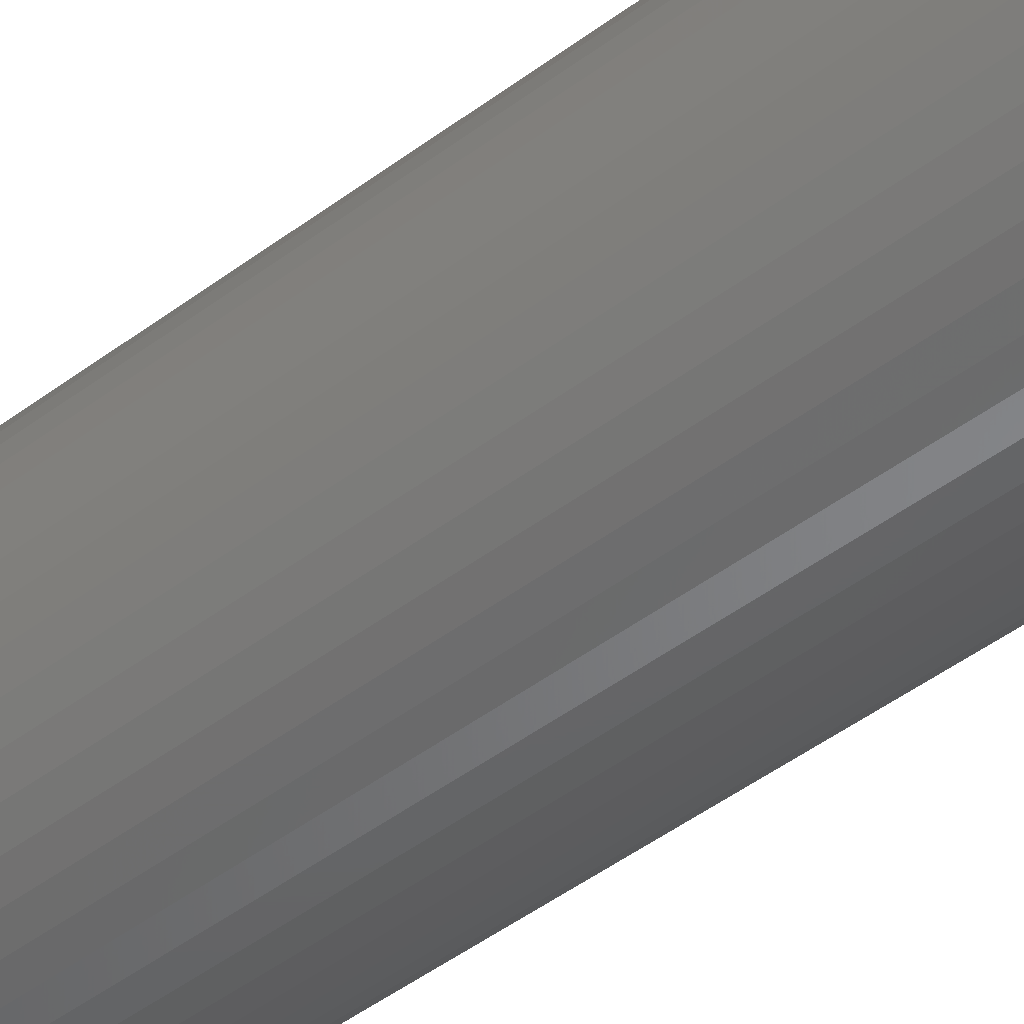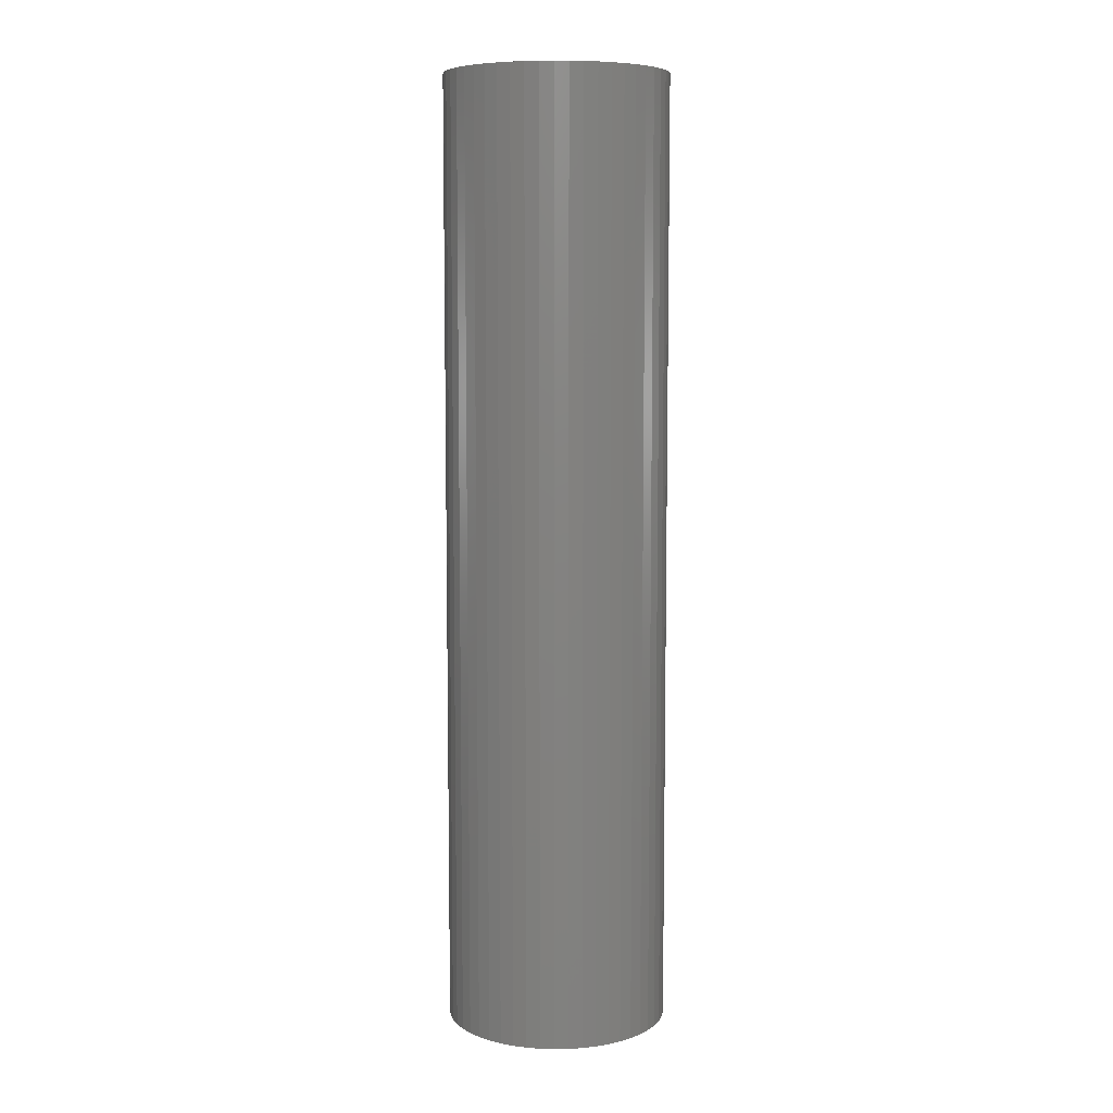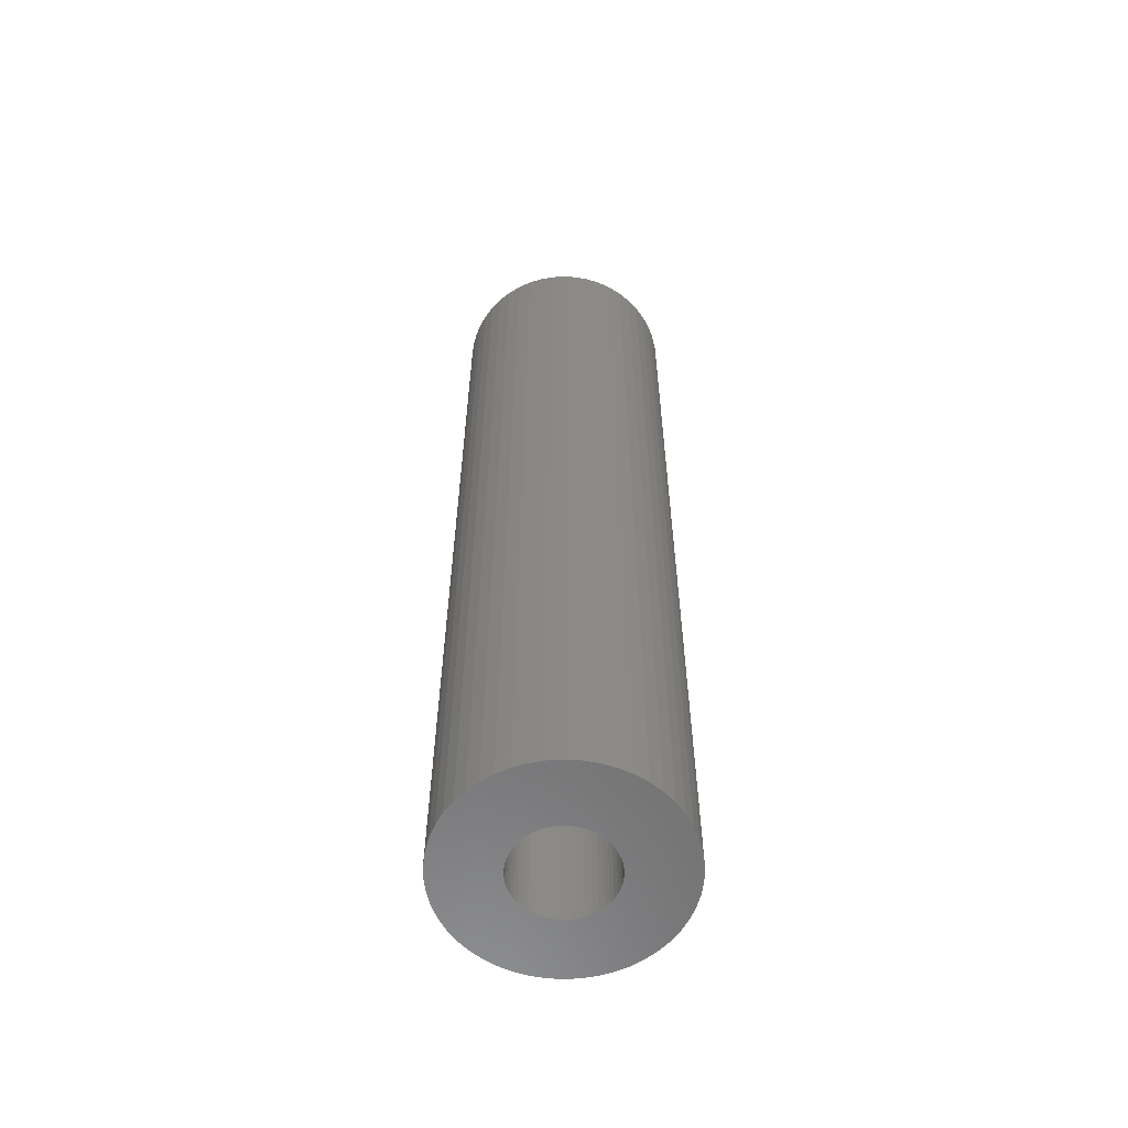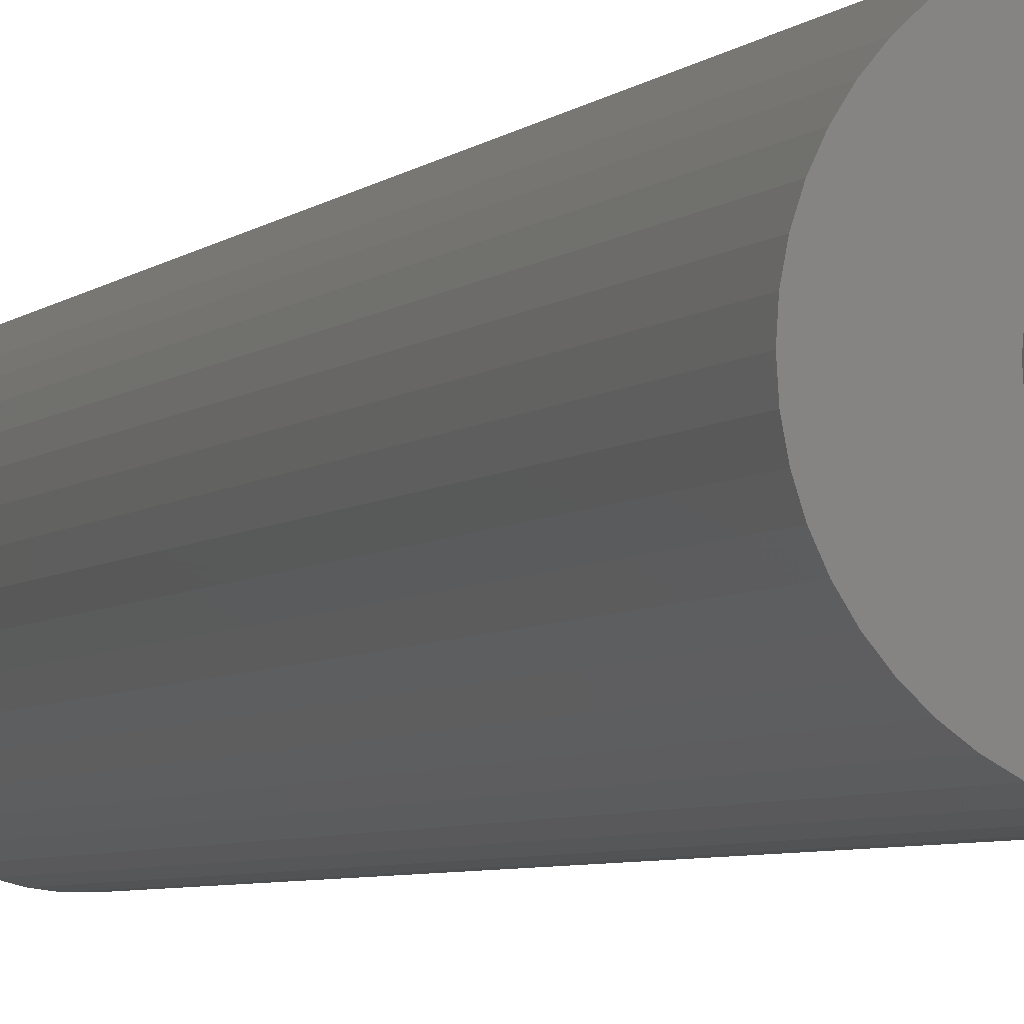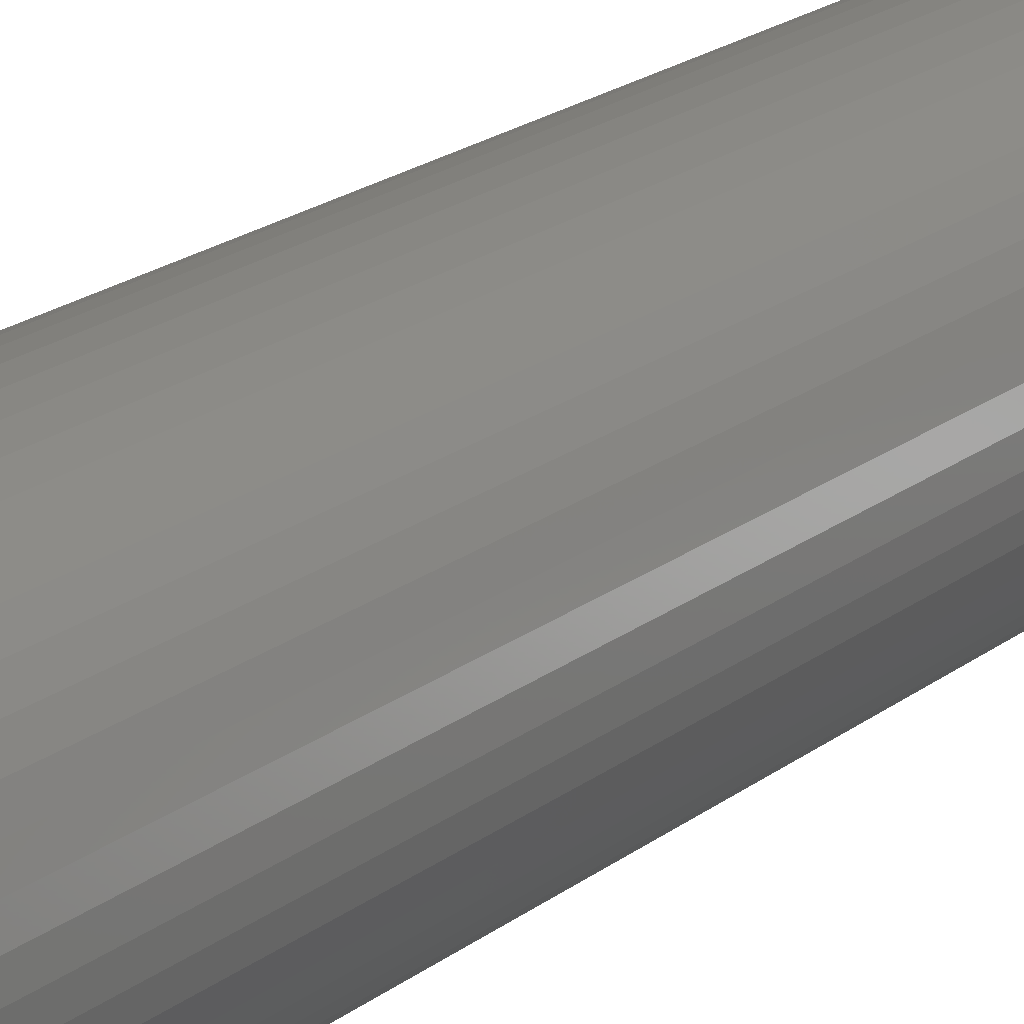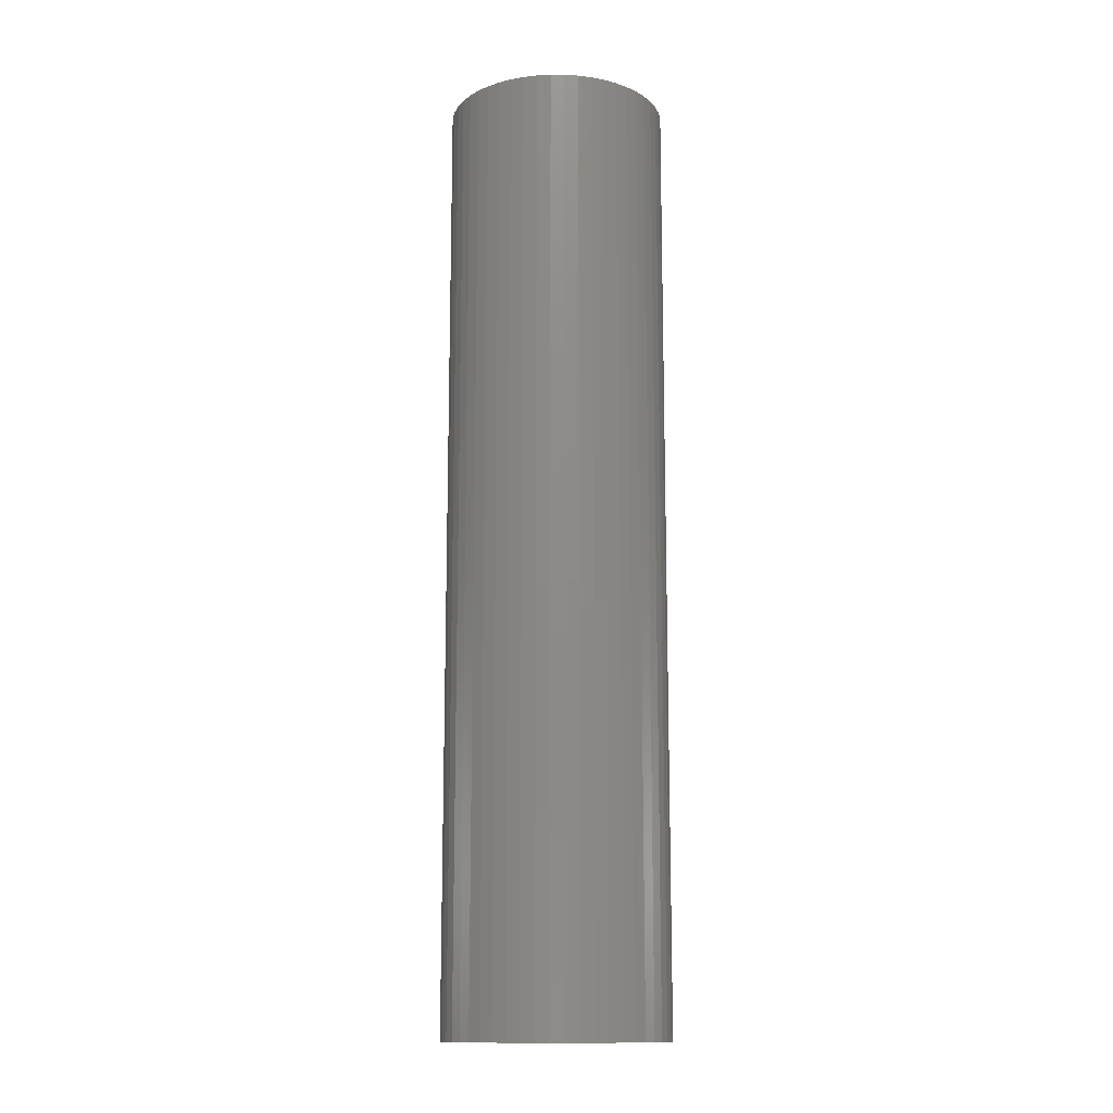
<metadata>
{"format":"stl","ext":"stl","renderer":"f3d","projection":"perspective","resolution":1024,"background":"white","views":[{"elev":-46.5,"azim":130.7,"up":"+Y"},{"elev":7.7,"azim":26.4,"up":"+Z"},{"elev":-59.2,"azim":24.9,"up":"+Z"},{"elev":-4.5,"azim":-20.4,"up":"+Y"},{"elev":19.4,"azim":-145.1,"up":"+Y"},{"elev":-13.7,"azim":35.5,"up":"+Z"}]}
</metadata>
<code>
# stl→obj: 200 verts, 400 faces
v 3 0 0
v 2.976 0.376 60
v 2.976 0.376 0
v 3 0 60
v -3 0 60
v -2.976 0.376 0
v -2.976 0.376 60
v -3 0 0
v -0.1884 2.994 0
v 0.1884 2.994 60
v -0.1884 2.994 60
v 0.1884 2.994 0
v 0.1884 -2.994 0
v -0.1884 -2.994 60
v 0.1884 -2.994 60
v -0.1884 -2.994 0
v 1.912 2.312 0
v 2.187 2.054 60
v 1.912 2.312 60
v 2.187 2.054 0
v -2.187 2.054 0
v -1.912 2.312 60
v -2.187 2.054 60
v -1.912 2.312 0
v -1.277 2.714 0
v -0.9271 2.853 60
v -1.277 2.714 60
v -0.9271 2.853 0
v 2.789 1.104 0
v 2.629 1.445 60
v 2.629 1.445 0
v 2.789 1.104 60
v 2.906 0.7461 60
v 2.906 0.7461 0
v 0.9271 2.853 0
v 1.277 2.714 60
v 0.9271 2.853 60
v 1.277 2.714 0
v 0.5621 2.947 0
v 0.5621 2.947 60
v 1.607 2.533 0
v 1.607 2.533 60
v -2.789 1.104 60
v -2.629 1.445 0
v -2.629 1.445 60
v -2.789 1.104 0
v -2.906 0.7461 60
v -2.906 0.7461 0
v -0.5621 2.947 60
v -0.5621 2.947 0
v 0.5621 -2.947 0
v 0.5621 -2.947 60
v 1.277 -2.714 0
v 0.9271 -2.853 60
v 1.277 -2.714 60
v 0.9271 -2.853 0
v 2.427 1.763 0
v 2.427 1.763 60
v -2.427 1.763 0
v -2.427 1.763 60
v -1.607 2.533 0
v -1.607 2.533 60
v 2.976 -0.376 0
v 2.976 -0.376 60
v 1.607 -2.533 0
v 1.607 -2.533 60
v 2.187 -2.054 0
v 1.912 -2.312 60
v 2.187 -2.054 60
v 1.912 -2.312 0
v 2.906 -0.7461 0
v 2.906 -0.7461 60
v 2.629 -1.445 0
v 2.789 -1.104 60
v 2.789 -1.104 0
v 2.629 -1.445 60
v 2.427 -1.763 60
v 2.427 -1.763 0
v -0.5621 -2.947 0
v -0.9271 -2.853 60
v -0.5621 -2.947 60
v -0.9271 -2.853 0
v -1.912 -2.312 0
v -2.187 -2.054 60
v -1.912 -2.312 60
v -2.187 -2.054 0
v -2.427 -1.763 60
v -2.629 -1.445 0
v -2.629 -1.445 60
v -2.427 -1.763 0
v -2.789 -1.104 60
v -2.906 -0.7461 0
v -2.906 -0.7461 60
v -2.789 -1.104 0
v -1.277 -2.714 60
v -1.277 -2.714 0
v -1.607 -2.533 0
v -1.607 -2.533 60
v -2.976 -0.376 0
v -2.976 -0.376 60
v 6.134 3.372 60
v 5.663 4.114 0
v 5.663 4.114 60
v 6.134 3.372 0
v 2.98 6.334 0
v 2.163 6.657 60
v 2.98 6.334 60
v 2.163 6.657 0
v -2.163 6.657 0
v -2.98 6.334 60
v -2.163 6.657 60
v -2.98 6.334 0
v -6.508 2.577 0
v -6.134 3.372 60
v -6.134 3.372 0
v -6.508 2.577 60
v 6.945 -0.8773 60
v 7 0 0
v 7 0 60
v 6.945 -0.8773 0
v 5.103 4.792 0
v 4.462 5.394 60
v 5.103 4.792 60
v 4.462 5.394 0
v 0.4395 6.986 0
v -0.4395 6.986 60
v 0.4395 6.986 60
v -0.4395 6.986 0
v 3.751 5.91 0
v 3.751 5.91 60
v -5.663 4.114 0
v -5.103 4.792 60
v -5.103 4.792 0
v -5.663 4.114 60
v -1.312 6.876 0
v -1.312 6.876 60
v -4.462 5.394 0
v -4.462 5.394 60
v 6.134 -3.372 60
v 6.508 -2.577 0
v 6.508 -2.577 60
v 6.134 -3.372 0
v -5.103 -4.792 0
v -4.462 -5.394 60
v -5.103 -4.792 60
v -4.462 -5.394 0
v -6.134 -3.372 0
v -6.508 -2.577 60
v -6.508 -2.577 0
v -6.134 -3.372 60
v 2.98 -6.334 0
v 3.751 -5.91 60
v 2.98 -6.334 60
v 3.751 -5.91 0
v 1.312 6.876 60
v 1.312 6.876 0
v -7 0 0
v -6.945 0.8773 60
v -6.945 0.8773 0
v -7 0 60
v -6.78 1.741 0
v -6.78 1.741 60
v -3.751 5.91 0
v -3.751 5.91 60
v 6.945 0.8773 0
v 6.945 0.8773 60
v 5.103 -4.792 60
v 5.663 -4.114 0
v 5.663 -4.114 60
v 5.103 -4.792 0
v -5.663 -4.114 0
v -5.663 -4.114 60
v 0.4395 -6.986 0
v 1.312 -6.876 60
v 0.4395 -6.986 60
v 1.312 -6.876 0
v 6.508 2.577 60
v 6.508 2.577 0
v 6.78 1.741 60
v 6.78 1.741 0
v 6.78 -1.741 60
v 4.462 -5.394 60
v 2.163 -6.657 60
v -0.4395 -6.986 60
v -1.312 -6.876 60
v -2.163 -6.657 60
v -2.98 -6.334 60
v -3.751 -5.91 60
v -6.78 -1.741 60
v -6.945 -0.8773 60
v 6.78 -1.741 0
v -2.98 -6.334 0
v -2.163 -6.657 0
v -0.4395 -6.986 0
v -6.945 -0.8773 0
v -6.78 -1.741 0
v 2.163 -6.657 0
v 4.462 -5.394 0
v -1.312 -6.876 0
v -3.751 -5.91 0
f 1 2 3
f 2 1 4
f 5 6 7
f 6 5 8
f 9 10 11
f 10 9 12
f 13 14 15
f 14 13 16
f 17 18 19
f 18 17 20
f 21 22 23
f 22 21 24
f 25 26 27
f 26 25 28
f 29 30 31
f 30 29 32
f 3 33 34
f 33 3 2
f 35 36 37
f 36 35 38
f 39 37 40
f 37 39 35
f 41 19 42
f 19 41 17
f 43 44 45
f 44 43 46
f 47 46 43
f 46 47 48
f 28 49 26
f 49 28 50
f 51 15 52
f 15 51 13
f 53 54 55
f 54 53 56
f 34 32 29
f 32 34 33
f 57 18 20
f 18 57 58
f 31 58 57
f 58 31 30
f 12 40 10
f 40 12 39
f 38 42 36
f 42 38 41
f 45 59 60
f 59 45 44
f 60 21 23
f 21 60 59
f 7 48 47
f 48 7 6
f 61 27 62
f 27 61 25
f 24 62 22
f 62 24 61
f 50 11 49
f 11 50 9
f 63 4 1
f 4 63 64
f 65 55 66
f 55 65 53
f 67 68 69
f 68 67 70
f 71 64 63
f 64 71 72
f 73 74 75
f 74 73 76
f 67 77 78
f 77 67 69
f 79 80 81
f 80 79 82
f 83 84 85
f 84 83 86
f 87 88 89
f 88 87 90
f 91 92 93
f 92 91 94
f 56 52 54
f 52 56 51
f 70 66 68
f 66 70 65
f 75 72 71
f 72 75 74
f 78 76 73
f 76 78 77
f 16 81 14
f 81 16 79
f 82 95 80
f 95 82 96
f 97 85 98
f 85 97 83
f 84 90 87
f 90 84 86
f 89 94 91
f 94 89 88
f 93 99 100
f 99 93 92
f 100 8 5
f 8 100 99
f 96 98 95
f 98 96 97
f 101 102 103
f 102 101 104
f 105 106 107
f 106 105 108
f 109 110 111
f 110 109 112
f 113 114 115
f 114 113 116
f 117 118 119
f 118 117 120
f 121 122 123
f 122 121 124
f 125 126 127
f 126 125 128
f 129 107 130
f 107 129 105
f 131 132 133
f 132 131 134
f 135 111 136
f 111 135 109
f 137 132 138
f 132 137 133
f 139 140 141
f 140 139 142
f 143 144 145
f 144 143 146
f 147 148 149
f 148 147 150
f 151 152 153
f 152 151 154
f 103 121 123
f 121 103 102
f 108 155 106
f 155 108 156
f 156 127 155
f 127 156 125
f 124 130 122
f 130 124 129
f 157 158 159
f 158 157 160
f 161 116 113
f 116 161 162
f 115 134 131
f 134 115 114
f 128 136 126
f 136 128 135
f 163 138 164
f 138 163 137
f 112 164 110
f 164 112 163
f 119 165 166
f 165 119 118
f 167 168 169
f 168 167 170
f 171 150 147
f 150 171 172
f 173 174 175
f 174 173 176
f 177 104 101
f 104 177 178
f 179 178 177
f 178 179 180
f 166 180 179
f 180 166 165
f 4 119 166
f 2 166 179
f 119 4 117
f 33 179 177
f 64 117 4
f 32 177 101
f 117 64 181
f 30 101 103
f 72 181 64
f 58 103 123
f 181 72 141
f 18 123 122
f 74 141 72
f 19 122 130
f 141 74 139
f 76 139 74
f 42 130 107
f 166 2 4
f 179 33 2
f 177 32 33
f 101 30 32
f 103 58 30
f 123 18 58
f 36 107 106
f 122 19 18
f 130 42 19
f 37 106 155
f 107 36 42
f 106 37 36
f 155 40 37
f 127 40 155
f 127 10 40
f 127 11 10
f 126 11 127
f 126 49 11
f 136 49 126
f 49 136 26
f 111 26 136
f 26 111 27
f 110 27 111
f 27 110 62
f 164 62 110
f 62 164 22
f 138 22 164
f 22 138 23
f 132 23 138
f 23 132 60
f 134 60 132
f 60 134 45
f 114 45 134
f 139 76 169
f 77 169 76
f 169 77 167
f 69 167 77
f 167 69 182
f 68 182 69
f 182 68 152
f 66 152 68
f 152 66 153
f 55 153 66
f 153 55 183
f 54 183 55
f 183 54 174
f 52 174 54
f 52 175 174
f 15 175 52
f 14 175 15
f 14 184 175
f 81 184 14
f 185 81 80
f 186 80 95
f 81 185 184
f 187 95 98
f 188 98 85
f 80 186 185
f 144 85 84
f 145 84 87
f 172 87 89
f 150 89 91
f 148 91 93
f 189 93 100
f 95 187 186
f 190 100 5
f 45 114 43
f 98 188 187
f 116 43 114
f 85 144 188
f 43 116 47
f 84 145 144
f 162 47 116
f 87 172 145
f 47 162 7
f 89 150 172
f 158 7 162
f 91 148 150
f 7 158 5
f 93 189 148
f 160 5 158
f 100 190 189
f 5 160 190
f 159 162 161
f 162 159 158
f 181 120 117
f 120 181 191
f 169 142 139
f 142 169 168
f 192 186 187
f 186 192 193
f 194 175 184
f 175 194 173
f 195 160 157
f 160 195 190
f 149 189 196
f 189 149 148
f 143 172 171
f 172 143 145
f 197 153 183
f 153 197 151
f 176 183 174
f 183 176 197
f 198 167 182
f 167 198 170
f 141 191 181
f 191 141 140
f 193 185 186
f 185 193 199
f 200 187 188
f 187 200 192
f 1 118 120
f 63 120 191
f 118 1 165
f 71 191 140
f 3 165 1
f 75 140 142
f 165 3 180
f 73 142 168
f 34 180 3
f 78 168 170
f 180 34 178
f 67 170 198
f 29 178 34
f 70 198 154
f 178 29 104
f 31 104 29
f 65 154 151
f 120 63 1
f 191 71 63
f 140 75 71
f 142 73 75
f 168 78 73
f 170 67 78
f 53 151 197
f 198 70 67
f 154 65 70
f 56 197 176
f 151 53 65
f 197 56 53
f 176 51 56
f 173 51 176
f 173 13 51
f 173 16 13
f 194 16 173
f 194 79 16
f 199 79 194
f 79 199 82
f 193 82 199
f 82 193 96
f 192 96 193
f 96 192 97
f 200 97 192
f 97 200 83
f 146 83 200
f 83 146 86
f 143 86 146
f 86 143 90
f 171 90 143
f 90 171 88
f 147 88 171
f 104 31 102
f 57 102 31
f 102 57 121
f 20 121 57
f 121 20 124
f 17 124 20
f 124 17 129
f 41 129 17
f 129 41 105
f 38 105 41
f 105 38 108
f 35 108 38
f 108 35 156
f 39 156 35
f 39 125 156
f 12 125 39
f 9 125 12
f 9 128 125
f 50 128 9
f 135 50 28
f 109 28 25
f 50 135 128
f 112 25 61
f 163 61 24
f 28 109 135
f 137 24 21
f 133 21 59
f 131 59 44
f 115 44 46
f 113 46 48
f 161 48 6
f 25 112 109
f 159 6 8
f 88 147 94
f 61 163 112
f 149 94 147
f 24 137 163
f 94 149 92
f 21 133 137
f 196 92 149
f 59 131 133
f 92 196 99
f 44 115 131
f 195 99 196
f 46 113 115
f 99 195 8
f 48 161 113
f 157 8 195
f 6 159 161
f 8 157 159
f 196 190 195
f 190 196 189
f 154 182 152
f 182 154 198
f 199 184 185
f 184 199 194
f 146 188 144
f 188 146 200

</code>
